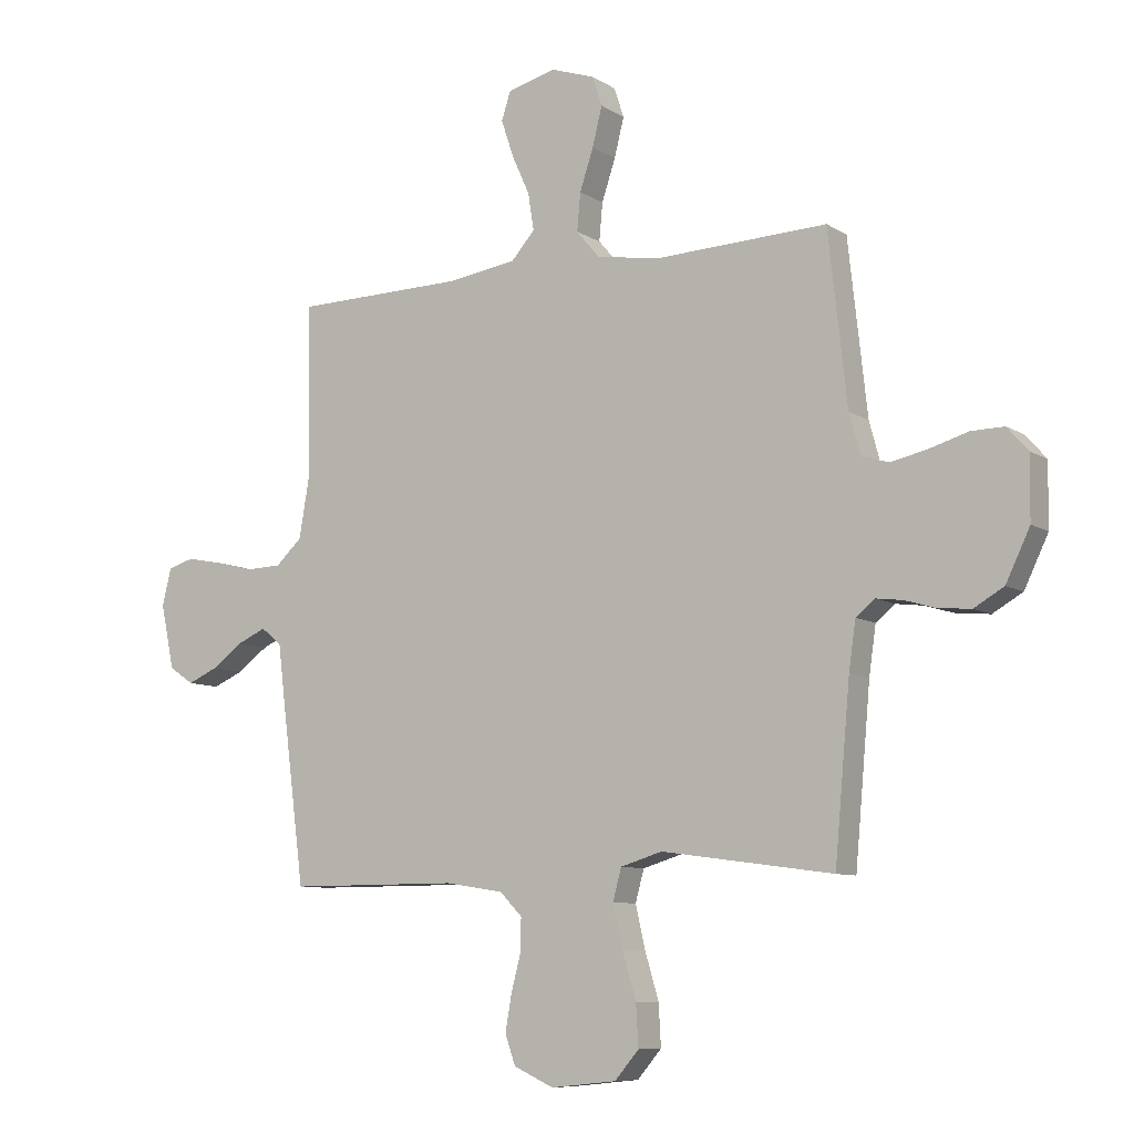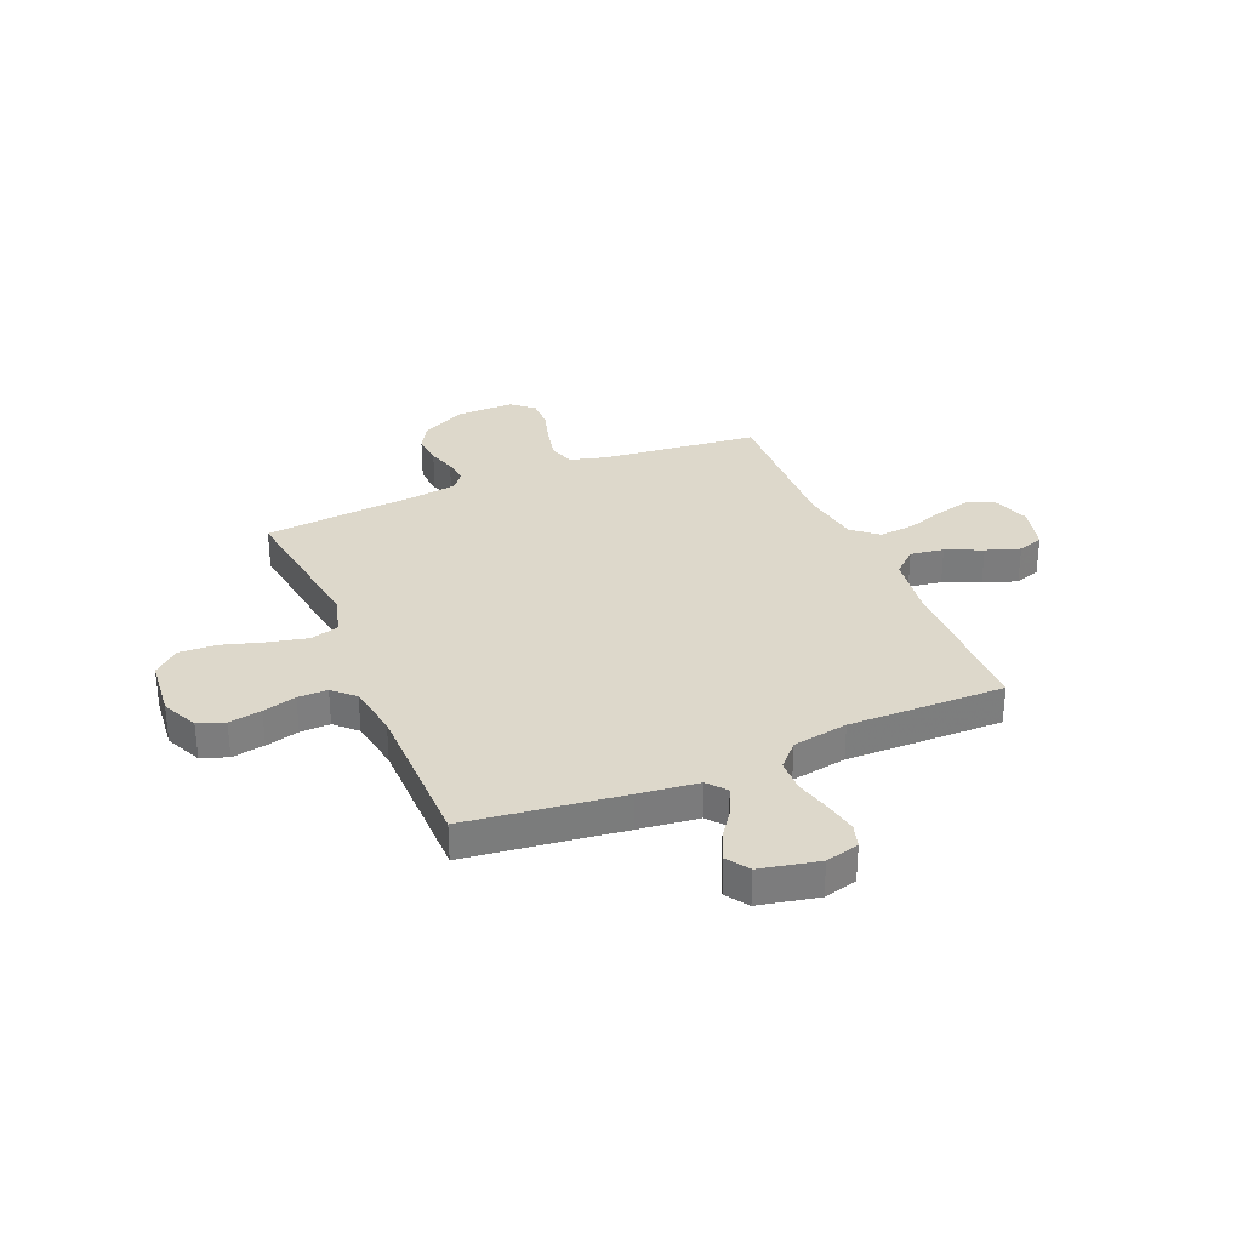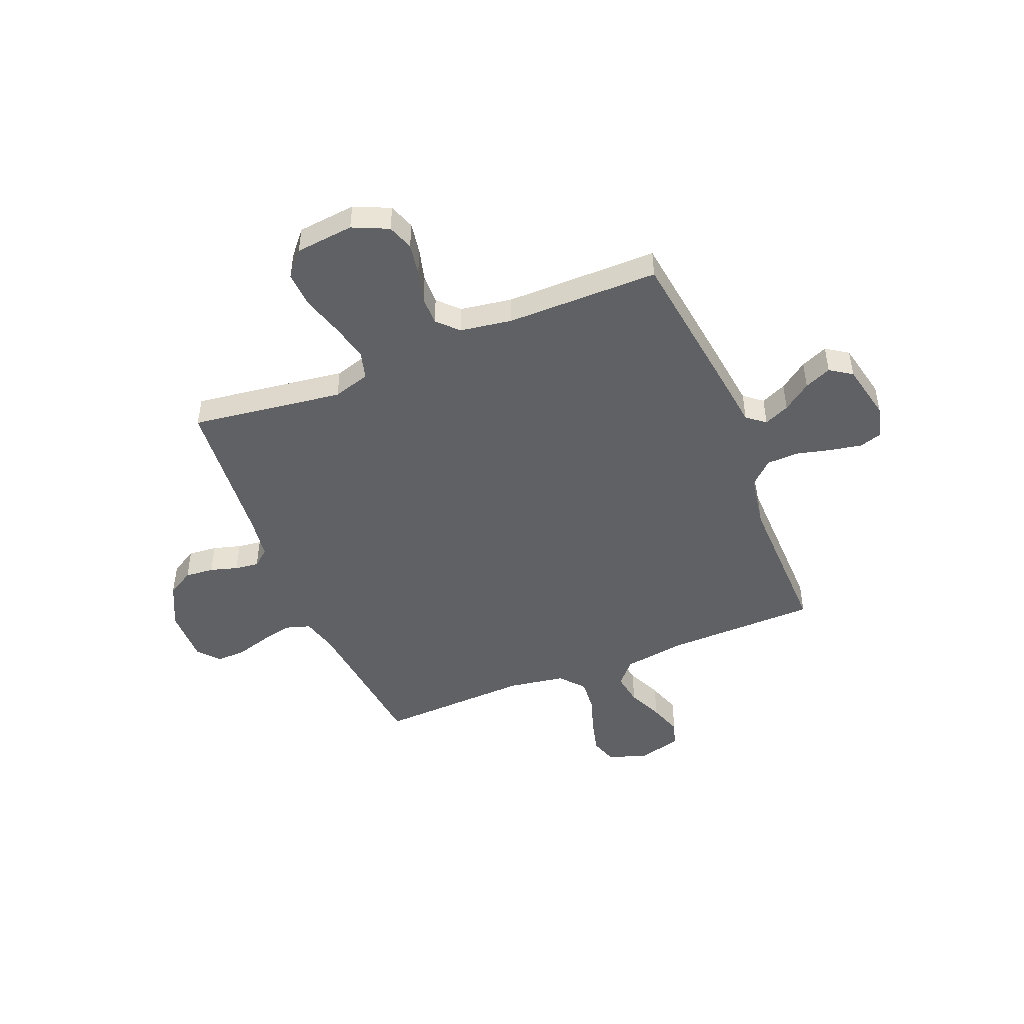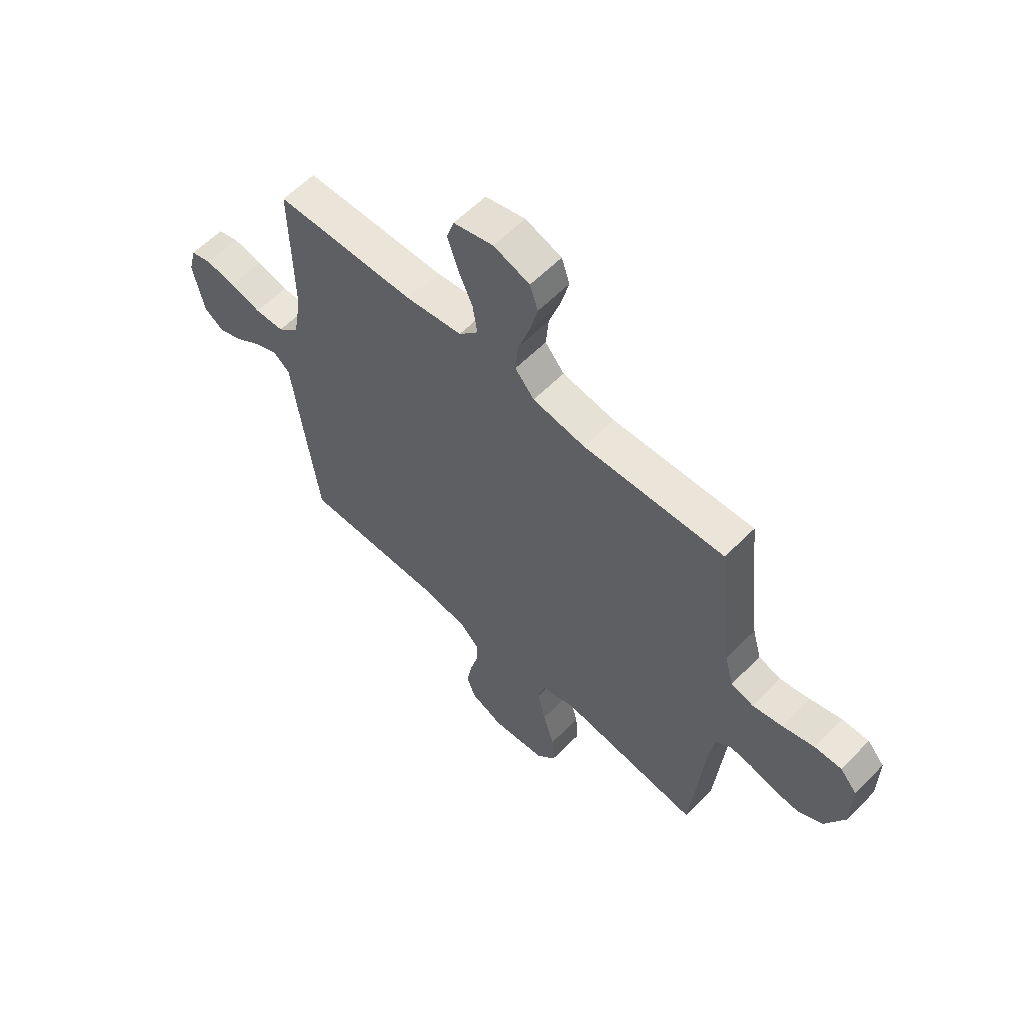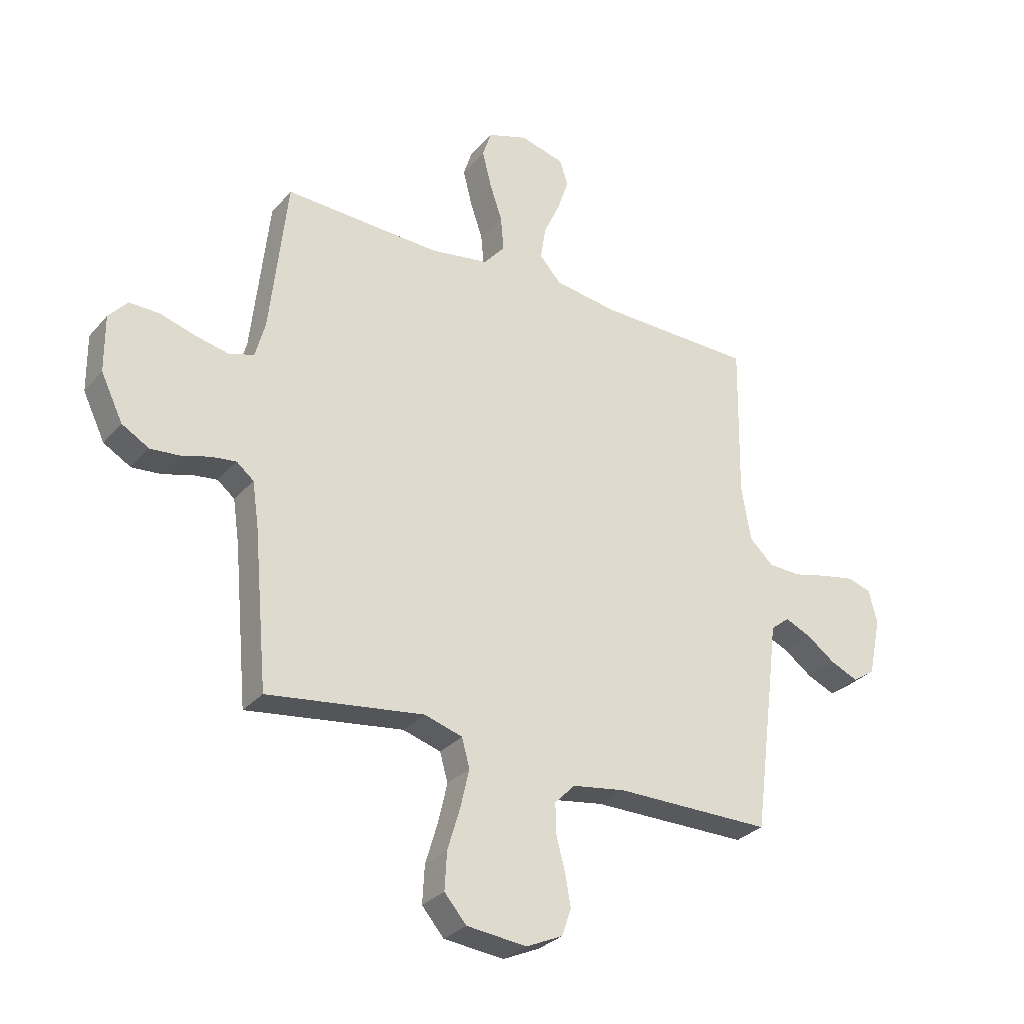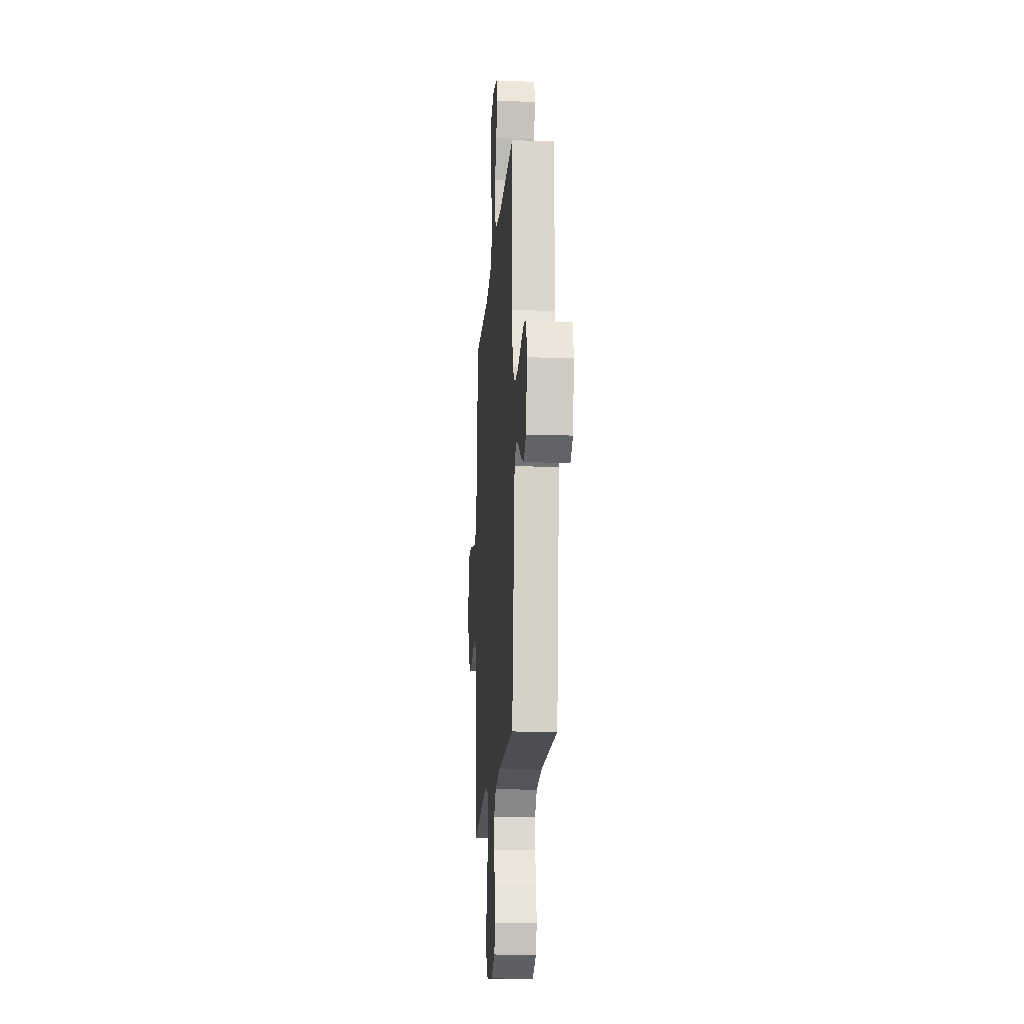
<metadata>
{"format":"obj","ext":"obj","renderer":"f3d","projection":"perspective","resolution":1024,"background":"white","views":[{"elev":-8.6,"azim":31.9,"up":"+Z"},{"elev":31.5,"azim":-113.0,"up":"+Y"},{"elev":-47.3,"azim":-157.8,"up":"+Y"},{"elev":59.6,"azim":44.1,"up":"+Z"},{"elev":-30.1,"azim":147.3,"up":"+Z"},{"elev":-16.8,"azim":-94.0,"up":"+Z"}]}
</metadata>
<code>
v -0.5 0.07 -0.5
v -0.539 0.07 -0.2
v -0.553 0.07 -0.086
v -0.589 0.07 -0.057
v -0.639 0.07 -0.079
v -0.694 0.07 -0.119
v -0.747 0.07 -0.142
v -0.79 0.07 -0.113
v -0.814 0.07 0
v -0.798 0.07 0.064
v -0.753 0.07 0.078
v -0.69 0.07 0.066
v -0.622 0.07 0.049
v -0.559 0.07 0.051
v -0.513 0.07 0.094
v -0.495 0.07 0.2
v -0.5 0.07 0.5
v -0.2 0.07 0.505
v -0.079 0.07 0.523
v -0.038 0.07 0.569
v -0.048 0.07 0.633
v -0.079 0.07 0.702
v -0.101 0.07 0.767
v -0.085 0.07 0.816
v 0 0.07 0.838
v 0.077 0.07 0.812
v 0.094 0.07 0.76
v 0.077 0.07 0.692
v 0.053 0.07 0.62
v 0.047 0.07 0.554
v 0.088 0.07 0.506
v 0.2 0.07 0.488
v 0.5 0.07 0.5
v 0.533 0.07 0.2
v 0.552 0.07 0.13
v 0.6 0.07 0.115
v 0.664 0.07 0.129
v 0.732 0.07 0.149
v 0.789 0.07 0.15
v 0.825 0.07 0.109
v 0.824 0.07 0
v 0.782 0.07 -0.087
v 0.73 0.07 -0.117
v 0.673 0.07 -0.112
v 0.619 0.07 -0.096
v 0.572 0.07 -0.09
v 0.539 0.07 -0.117
v 0.527 0.07 -0.2
v 0.5 0.07 -0.5
v 0.2 0.07 -0.459
v 0.127 0.07 -0.481
v 0.112 0.07 -0.536
v 0.129 0.07 -0.61
v 0.153 0.07 -0.69
v 0.157 0.07 -0.762
v 0.115 0.07 -0.811
v 0 0.07 -0.823
v -0.07 0.07 -0.791
v -0.088 0.07 -0.74
v -0.077 0.07 -0.677
v -0.06 0.07 -0.613
v -0.059 0.07 -0.556
v -0.098 0.07 -0.516
v -0.2 0.07 -0.5
v -0.5 0 -0.5
v -0.539 0 -0.2
v -0.553 0 -0.086
v -0.589 0 -0.057
v -0.639 0 -0.079
v -0.694 0 -0.119
v -0.747 0 -0.142
v -0.79 0 -0.113
v -0.814 0 0
v -0.798 0 0.064
v -0.753 0 0.078
v -0.69 0 0.066
v -0.622 0 0.049
v -0.559 0 0.051
v -0.513 0 0.094
v -0.495 0 0.2
v -0.5 0 0.5
v -0.2 0 0.505
v -0.079 0 0.523
v -0.038 0 0.569
v -0.048 0 0.633
v -0.079 0 0.702
v -0.101 0 0.767
v -0.085 0 0.816
v 0 0 0.838
v 0.077 0 0.812
v 0.094 0 0.76
v 0.077 0 0.692
v 0.053 0 0.62
v 0.047 0 0.554
v 0.088 0 0.506
v 0.2 0 0.488
v 0.5 0 0.5
v 0.533 0 0.2
v 0.552 0 0.13
v 0.6 0 0.115
v 0.664 0 0.129
v 0.732 0 0.149
v 0.789 0 0.15
v 0.825 0 0.109
v 0.824 0 0
v 0.782 0 -0.087
v 0.73 0 -0.117
v 0.673 0 -0.112
v 0.619 0 -0.096
v 0.572 0 -0.09
v 0.539 0 -0.117
v 0.527 0 -0.2
v 0.5 0 -0.5
v 0.2 0 -0.459
v 0.127 0 -0.481
v 0.112 0 -0.536
v 0.129 0 -0.61
v 0.153 0 -0.69
v 0.157 0 -0.762
v 0.115 0 -0.811
v 0 0 -0.823
v -0.07 0 -0.791
v -0.088 0 -0.74
v -0.077 0 -0.677
v -0.06 0 -0.613
v -0.059 0 -0.556
v -0.098 0 -0.516
v -0.2 0 -0.5
f 59 60 61
f 58 59 61
f 57 58 61
f 56 57 61
f 55 56 61
f 54 55 61
f 53 54 61
f 52 53 61 62
f 51 52 62 63
f 48 49 50
f 51 63 64
f 50 51 64
f 48 50 64
f 47 48 64
f 43 44 45
f 42 43 45
f 41 42 45
f 40 41 45
f 39 40 45
f 38 39 45
f 37 38 45
f 36 37 45 46
f 1 2 3
f 64 1 3
f 47 64 3
f 46 47 3
f 36 46 3
f 35 36 3
f 27 28 29
f 26 27 29
f 25 26 29
f 24 25 29
f 23 24 29
f 22 23 29
f 21 22 29
f 20 21 29 30
f 19 20 30 31
f 16 17 18
f 19 31 32
f 18 19 32
f 16 18 32
f 15 16 32
f 11 12 13
f 10 11 13
f 9 10 13
f 8 9 13
f 7 8 13
f 6 7 13
f 5 6 13
f 4 5 13 14
f 14 15 32
f 4 14 32
f 3 4 32
f 35 3 32
f 34 35 32
f 32 33 34
f 125 124 123
f 125 123 122
f 125 122 121
f 125 121 120
f 125 120 119
f 125 119 118
f 125 118 117
f 126 125 117 116
f 127 126 116 115
f 114 113 112
f 128 127 115
f 128 115 114
f 128 114 112
f 128 112 111
f 109 108 107
f 109 107 106
f 109 106 105
f 109 105 104
f 109 104 103
f 109 103 102
f 109 102 101
f 110 109 101 100
f 67 66 65
f 67 65 128
f 67 128 111
f 67 111 110
f 67 110 100
f 67 100 99
f 93 92 91
f 93 91 90
f 93 90 89
f 93 89 88
f 93 88 87
f 93 87 86
f 93 86 85
f 94 93 85 84
f 95 94 84 83
f 82 81 80
f 96 95 83
f 96 83 82
f 96 82 80
f 96 80 79
f 77 76 75
f 77 75 74
f 77 74 73
f 77 73 72
f 77 72 71
f 77 71 70
f 77 70 69
f 78 77 69 68
f 96 79 78
f 96 78 68
f 96 68 67
f 96 67 99
f 96 99 98
f 98 97 96
f 1 65 66 2
f 2 66 67 3
f 3 67 68 4
f 4 68 69 5
f 5 69 70 6
f 6 70 71 7
f 7 71 72 8
f 8 72 73 9
f 9 73 74 10
f 10 74 75 11
f 11 75 76 12
f 12 76 77 13
f 13 77 78 14
f 14 78 79 15
f 15 79 80 16
f 16 80 81 17
f 17 81 82 18
f 18 82 83 19
f 19 83 84 20
f 20 84 85 21
f 21 85 86 22
f 22 86 87 23
f 23 87 88 24
f 24 88 89 25
f 25 89 90 26
f 26 90 91 27
f 27 91 92 28
f 28 92 93 29
f 29 93 94 30
f 30 94 95 31
f 31 95 96 32
f 32 96 97 33
f 33 97 98 34
f 34 98 99 35
f 35 99 100 36
f 36 100 101 37
f 37 101 102 38
f 38 102 103 39
f 39 103 104 40
f 40 104 105 41
f 41 105 106 42
f 42 106 107 43
f 43 107 108 44
f 44 108 109 45
f 45 109 110 46
f 46 110 111 47
f 47 111 112 48
f 48 112 113 49
f 49 113 114 50
f 50 114 115 51
f 51 115 116 52
f 52 116 117 53
f 53 117 118 54
f 54 118 119 55
f 55 119 120 56
f 56 120 121 57
f 57 121 122 58
f 58 122 123 59
f 59 123 124 60
f 60 124 125 61
f 61 125 126 62
f 62 126 127 63
f 63 127 128 64
f 64 128 65 1

</code>
